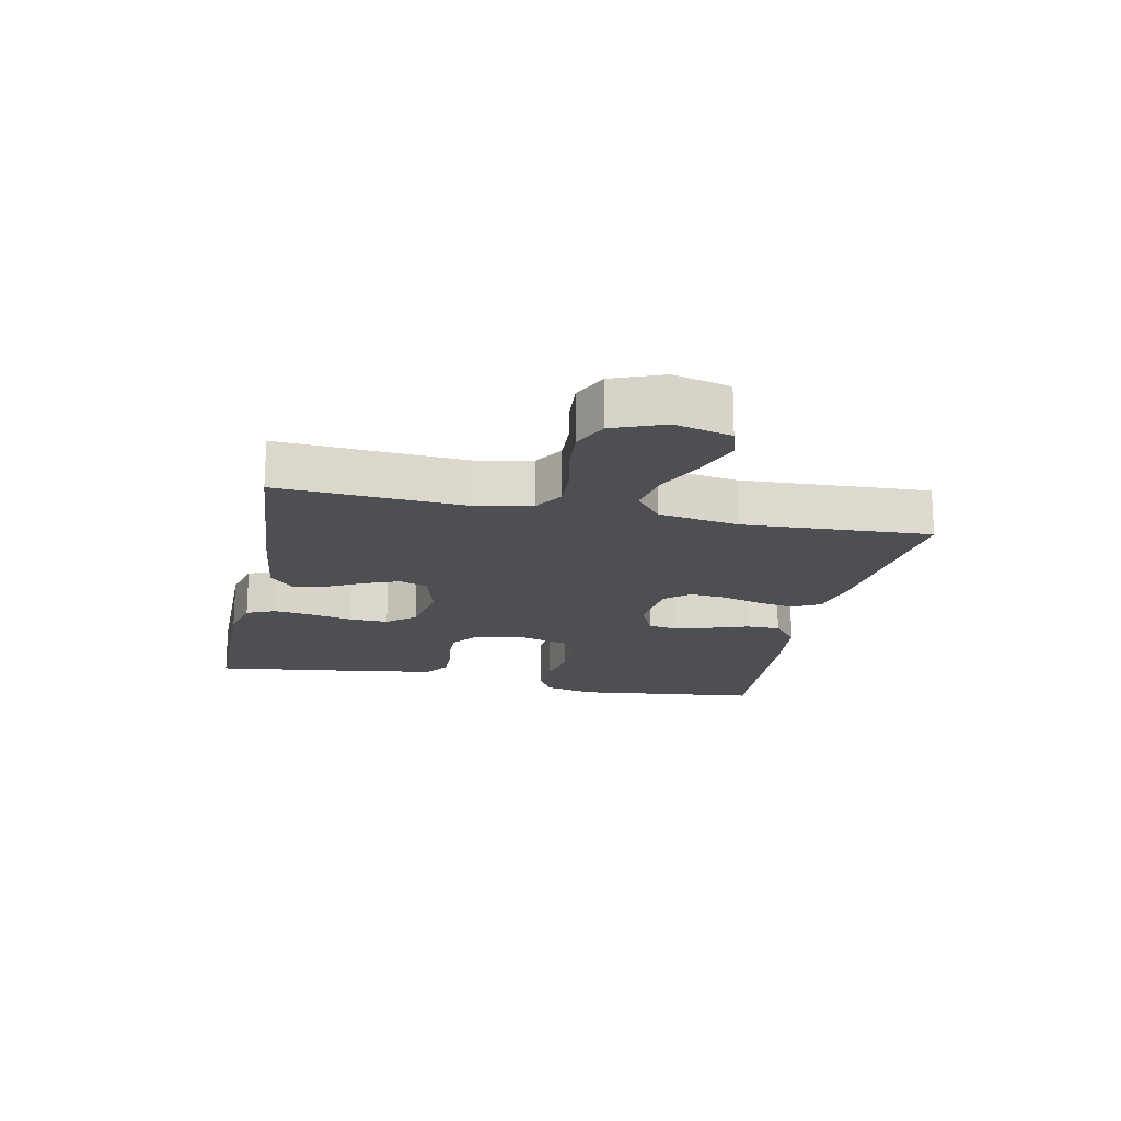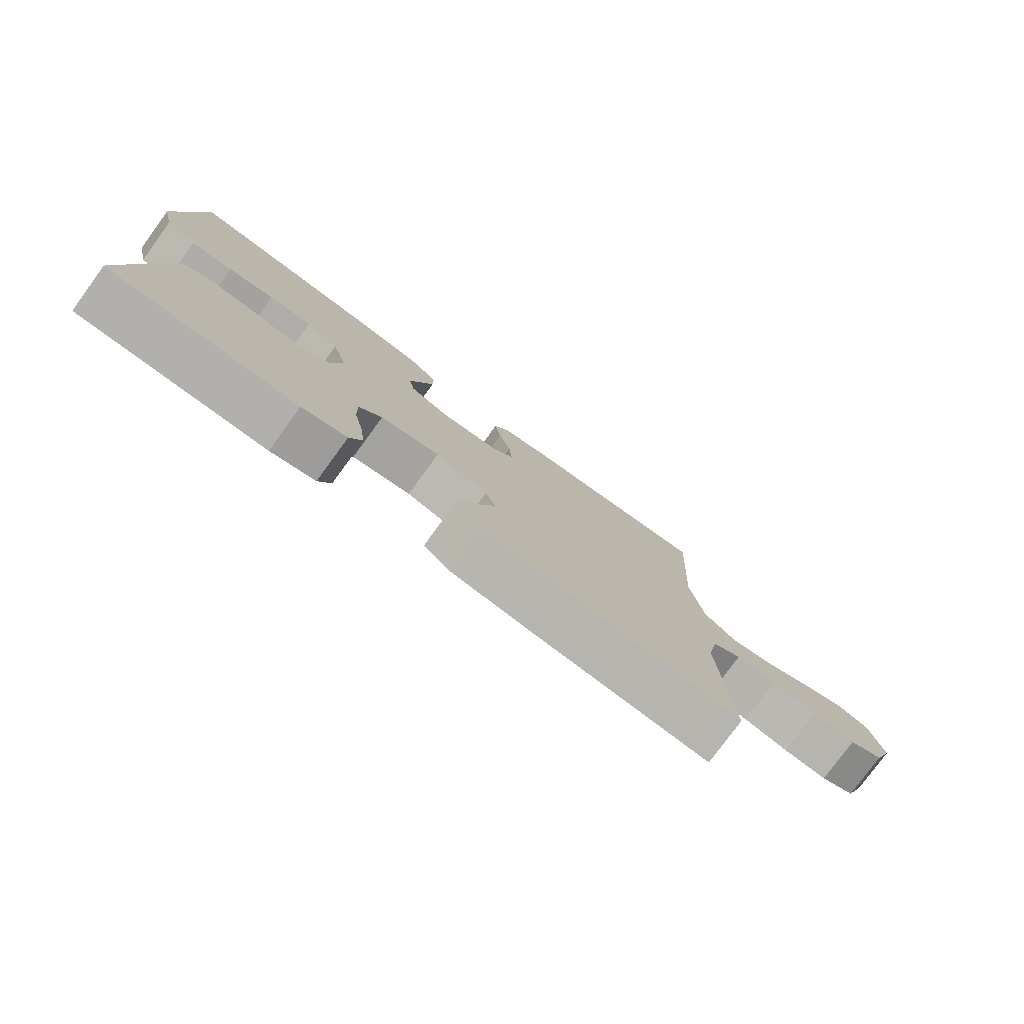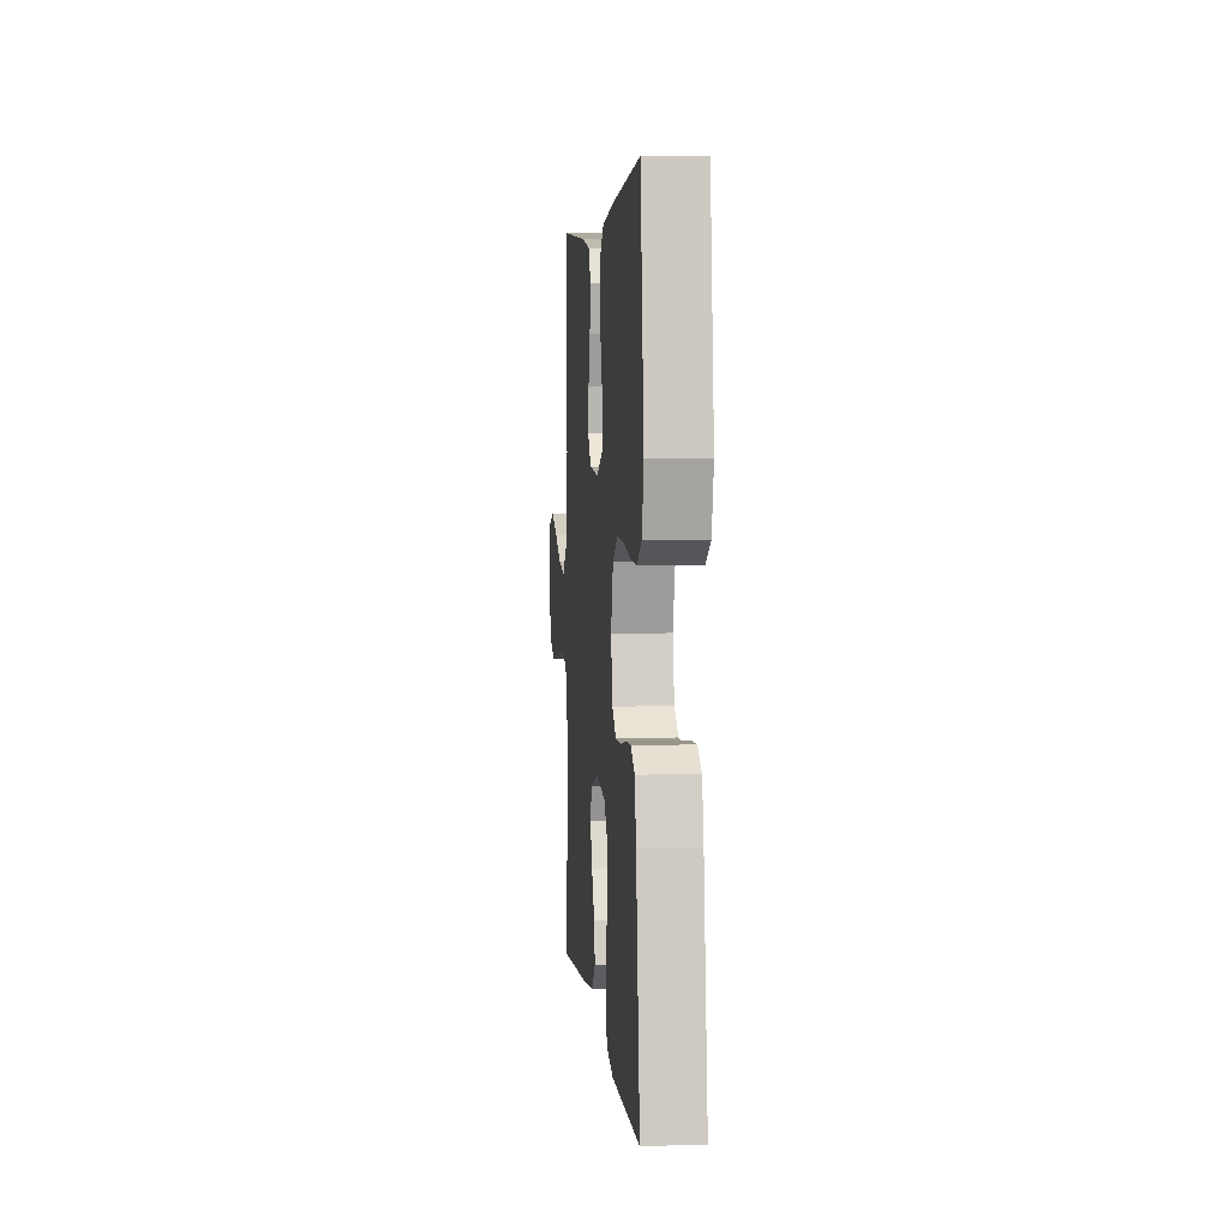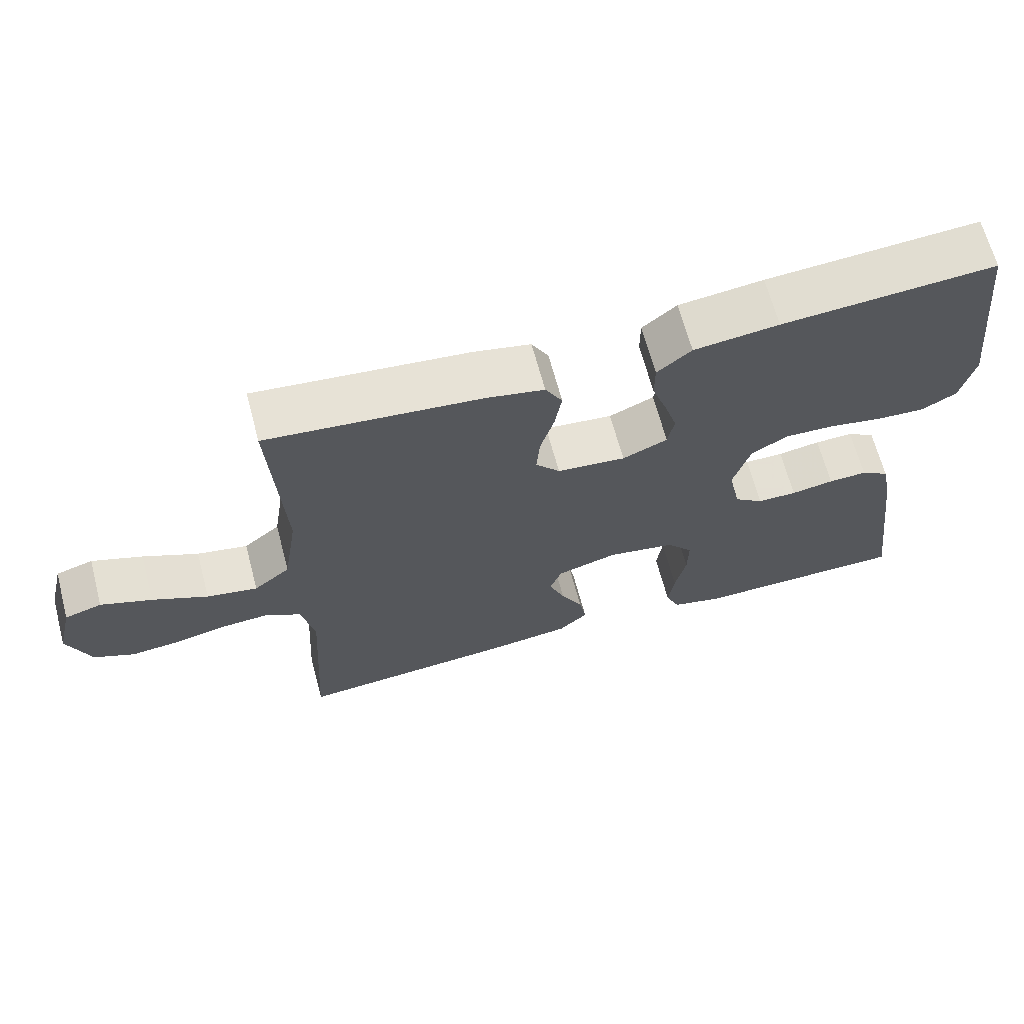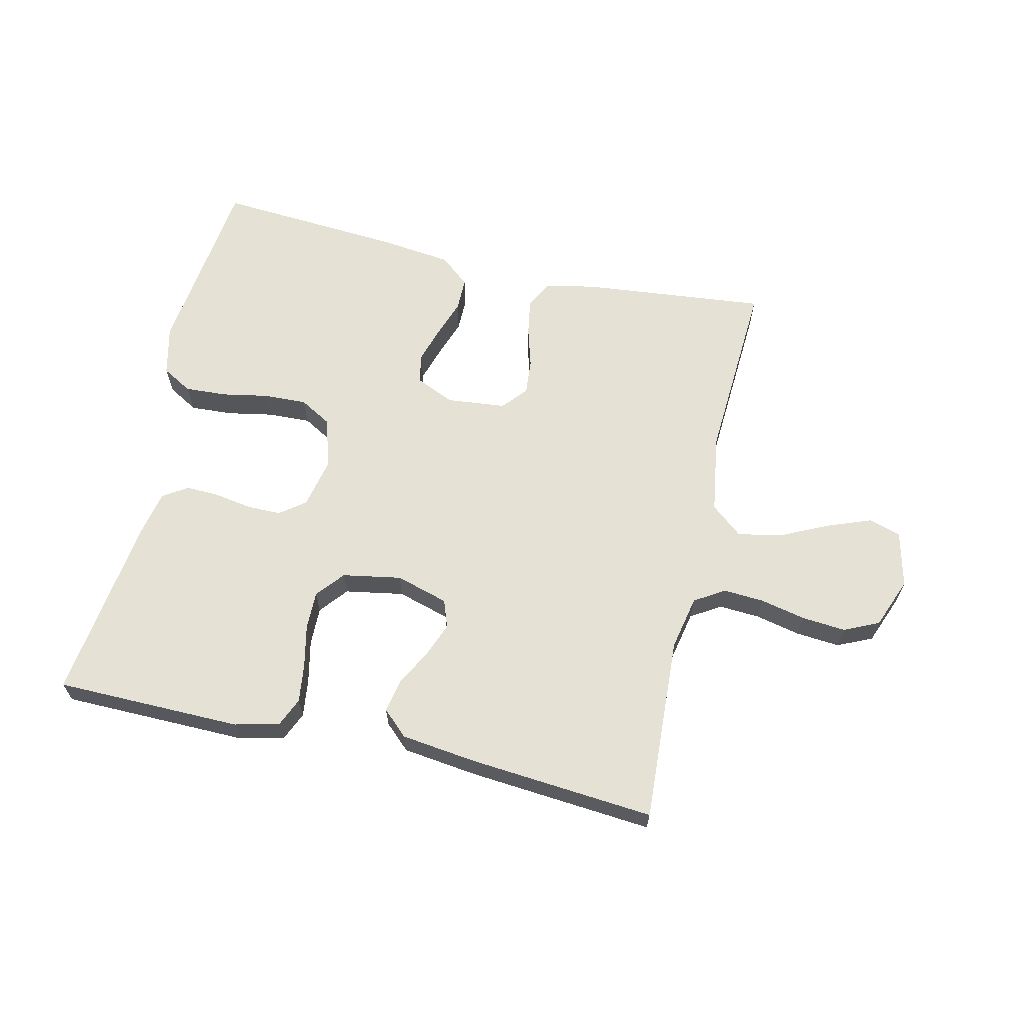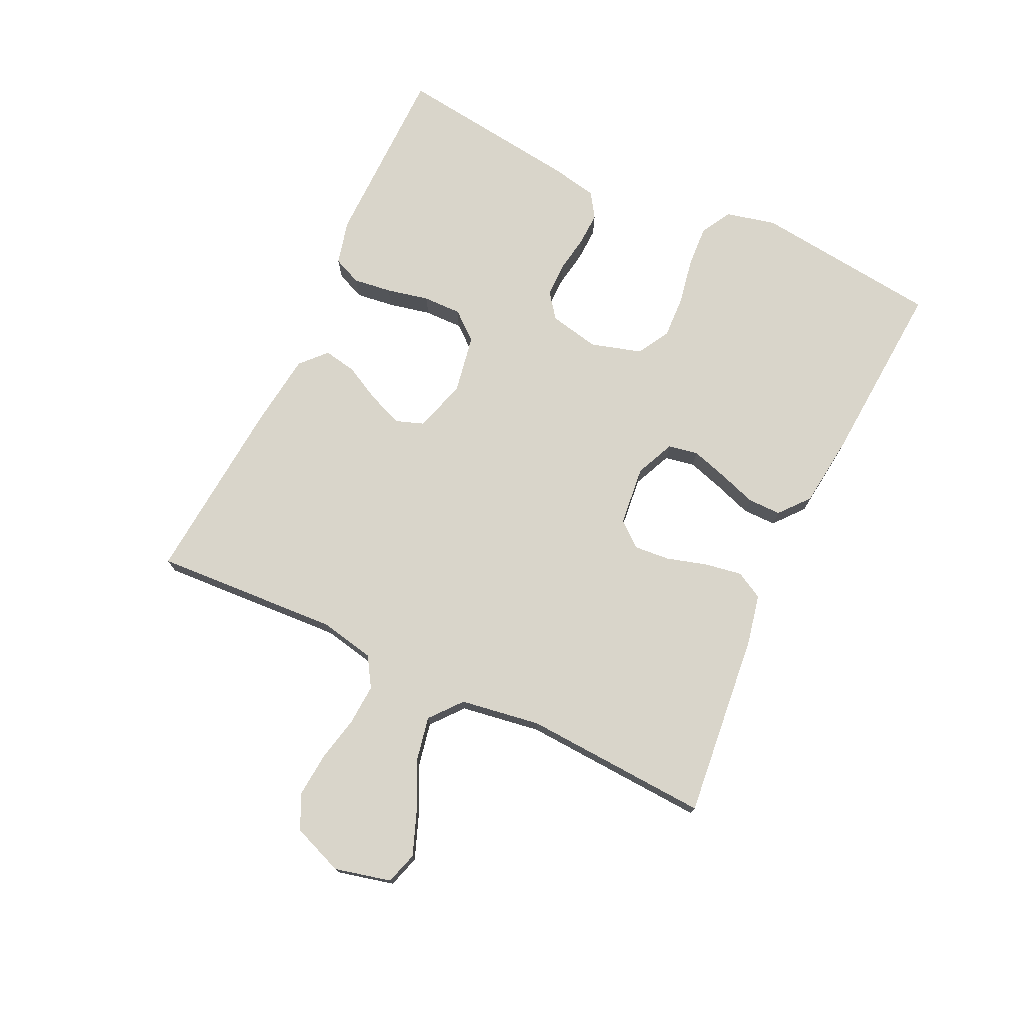
<metadata>
{"format":"obj","ext":"obj","renderer":"f3d","projection":"perspective","resolution":1024,"background":"white","views":[{"elev":-18.1,"azim":-101.9,"up":"+Y"},{"elev":-78.4,"azim":143.8,"up":"+Z"},{"elev":3.9,"azim":84.7,"up":"+Z"},{"elev":66.2,"azim":-14.9,"up":"+Z"},{"elev":64.1,"azim":-167.0,"up":"+Y"},{"elev":74.6,"azim":-64.7,"up":"+Y"}]}
</metadata>
<code>
v 0.5 0.07 -0.5
v 0.2 0.07 -0.503
v 0.128 0.07 -0.485
v 0.108 0.07 -0.439
v 0.116 0.07 -0.377
v 0.131 0.07 -0.308
v 0.132 0.07 -0.246
v 0.095 0.07 -0.201
v 0 0.07 -0.184
v -0.085 0.07 -0.209
v -0.101 0.07 -0.254
v -0.079 0.07 -0.31
v -0.048 0.07 -0.369
v -0.038 0.07 -0.422
v -0.079 0.07 -0.46
v -0.2 0.07 -0.475
v -0.5 0.07 -0.5
v -0.483 0.07 -0.2
v -0.501 0.07 -0.112
v -0.549 0.07 -0.082
v -0.615 0.07 -0.086
v -0.688 0.07 -0.102
v -0.759 0.07 -0.108
v -0.815 0.07 -0.082
v -0.847 0.07 0
v -0.825 0.07 0.091
v -0.773 0.07 0.107
v -0.702 0.07 0.08
v -0.625 0.07 0.043
v -0.554 0.07 0.029
v -0.503 0.07 0.071
v -0.483 0.07 0.2
v -0.5 0.07 0.5
v -0.2 0.07 0.469
v -0.12 0.07 0.452
v -0.096 0.07 0.408
v -0.106 0.07 0.348
v -0.125 0.07 0.283
v -0.13 0.07 0.225
v -0.096 0.07 0.185
v 0 0.07 0.175
v 0.063 0.07 0.203
v 0.072 0.07 0.251
v 0.054 0.07 0.31
v 0.033 0.07 0.371
v 0.033 0.07 0.425
v 0.081 0.07 0.465
v 0.2 0.07 0.479
v 0.5 0.07 0.5
v 0.535 0.07 0.2
v 0.516 0.07 0.119
v 0.467 0.07 0.091
v 0.399 0.07 0.095
v 0.325 0.07 0.109
v 0.255 0.07 0.112
v 0.203 0.07 0.082
v 0.179 0.07 0
v 0.196 0.07 -0.081
v 0.237 0.07 -0.112
v 0.292 0.07 -0.112
v 0.352 0.07 -0.102
v 0.406 0.07 -0.1
v 0.446 0.07 -0.126
v 0.461 0.07 -0.2
v 0.5 0 -0.5
v 0.2 0 -0.503
v 0.128 0 -0.485
v 0.108 0 -0.439
v 0.116 0 -0.377
v 0.131 0 -0.308
v 0.132 0 -0.246
v 0.095 0 -0.201
v 0 0 -0.184
v -0.085 0 -0.209
v -0.101 0 -0.254
v -0.079 0 -0.31
v -0.048 0 -0.369
v -0.038 0 -0.422
v -0.079 0 -0.46
v -0.2 0 -0.475
v -0.5 0 -0.5
v -0.483 0 -0.2
v -0.501 0 -0.112
v -0.549 0 -0.082
v -0.615 0 -0.086
v -0.688 0 -0.102
v -0.759 0 -0.108
v -0.815 0 -0.082
v -0.847 0 0
v -0.825 0 0.091
v -0.773 0 0.107
v -0.702 0 0.08
v -0.625 0 0.043
v -0.554 0 0.029
v -0.503 0 0.071
v -0.483 0 0.2
v -0.5 0 0.5
v -0.2 0 0.469
v -0.12 0 0.452
v -0.096 0 0.408
v -0.106 0 0.348
v -0.125 0 0.283
v -0.13 0 0.225
v -0.096 0 0.185
v 0 0 0.175
v 0.063 0 0.203
v 0.072 0 0.251
v 0.054 0 0.31
v 0.033 0 0.371
v 0.033 0 0.425
v 0.081 0 0.465
v 0.2 0 0.479
v 0.5 0 0.5
v 0.535 0 0.2
v 0.516 0 0.119
v 0.467 0 0.091
v 0.399 0 0.095
v 0.325 0 0.109
v 0.255 0 0.112
v 0.203 0 0.082
v 0.179 0 0
v 0.196 0 -0.081
v 0.237 0 -0.112
v 0.292 0 -0.112
v 0.352 0 -0.102
v 0.406 0 -0.1
v 0.446 0 -0.126
v 0.461 0 -0.2
f 60 61 62 63
f 59 60 63 64
f 51 52 53 54
f 51 54 55
f 50 51 55
f 49 50 55
f 48 49 55 56
f 44 45 46 47
f 43 44 47 48
f 42 43 48 56
f 35 36 37 38
f 35 38 39
f 32 33 34 35
f 31 32 35 39
f 30 31 39 40
f 26 27 28 29
f 24 25 26 29
f 24 29 30
f 21 22 23 24
f 20 21 24 30
f 19 20 30 40
f 15 16 17 18
f 12 13 14 15
f 11 12 15 18
f 10 11 18 19
f 3 4 5 6
f 1 2 3 6
f 59 64 1 6
f 58 59 6 7
f 57 58 7 8
f 41 42 56 57
f 41 57 8 9
f 19 40 41
f 9 10 19 41
f 127 126 125 124
f 128 127 124 123
f 118 117 116 115
f 119 118 115
f 119 115 114
f 119 114 113
f 120 119 113 112
f 111 110 109 108
f 112 111 108 107
f 120 112 107 106
f 102 101 100 99
f 103 102 99
f 99 98 97 96
f 103 99 96 95
f 104 103 95 94
f 93 92 91 90
f 93 90 89 88
f 94 93 88
f 88 87 86 85
f 94 88 85 84
f 104 94 84 83
f 82 81 80 79
f 79 78 77 76
f 82 79 76 75
f 83 82 75 74
f 70 69 68 67
f 70 67 66 65
f 70 65 128 123
f 71 70 123 122
f 72 71 122 121
f 121 120 106 105
f 73 72 121 105
f 105 104 83
f 105 83 74 73
f 1 65 66 2
f 2 66 67 3
f 3 67 68 4
f 4 68 69 5
f 5 69 70 6
f 6 70 71 7
f 7 71 72 8
f 8 72 73 9
f 9 73 74 10
f 10 74 75 11
f 11 75 76 12
f 12 76 77 13
f 13 77 78 14
f 14 78 79 15
f 15 79 80 16
f 16 80 81 17
f 17 81 82 18
f 18 82 83 19
f 19 83 84 20
f 20 84 85 21
f 21 85 86 22
f 22 86 87 23
f 23 87 88 24
f 24 88 89 25
f 25 89 90 26
f 26 90 91 27
f 27 91 92 28
f 28 92 93 29
f 29 93 94 30
f 30 94 95 31
f 31 95 96 32
f 32 96 97 33
f 33 97 98 34
f 34 98 99 35
f 35 99 100 36
f 36 100 101 37
f 37 101 102 38
f 38 102 103 39
f 39 103 104 40
f 40 104 105 41
f 41 105 106 42
f 42 106 107 43
f 43 107 108 44
f 44 108 109 45
f 45 109 110 46
f 46 110 111 47
f 47 111 112 48
f 48 112 113 49
f 49 113 114 50
f 50 114 115 51
f 51 115 116 52
f 52 116 117 53
f 53 117 118 54
f 54 118 119 55
f 55 119 120 56
f 56 120 121 57
f 57 121 122 58
f 58 122 123 59
f 59 123 124 60
f 60 124 125 61
f 61 125 126 62
f 62 126 127 63
f 63 127 128 64
f 64 128 65 1

</code>
